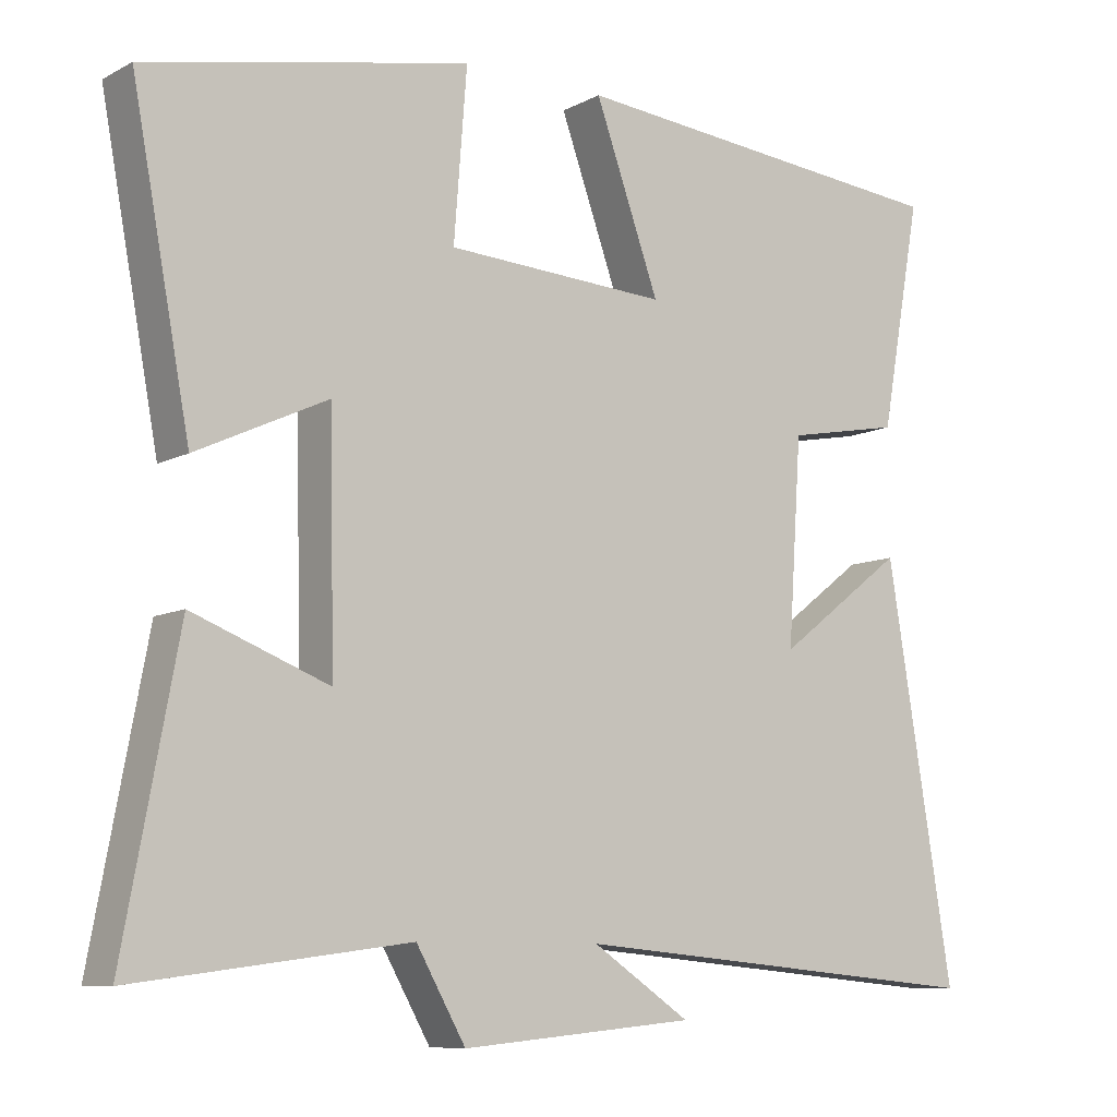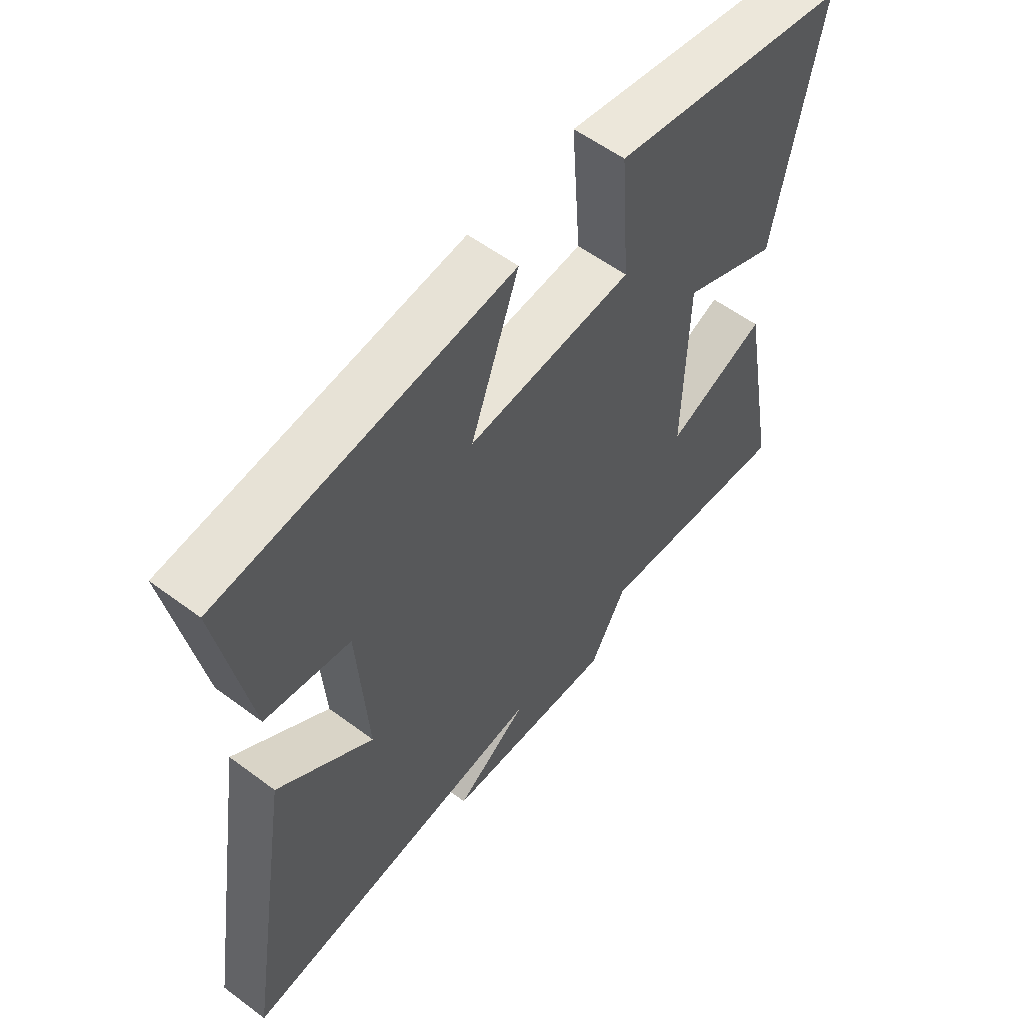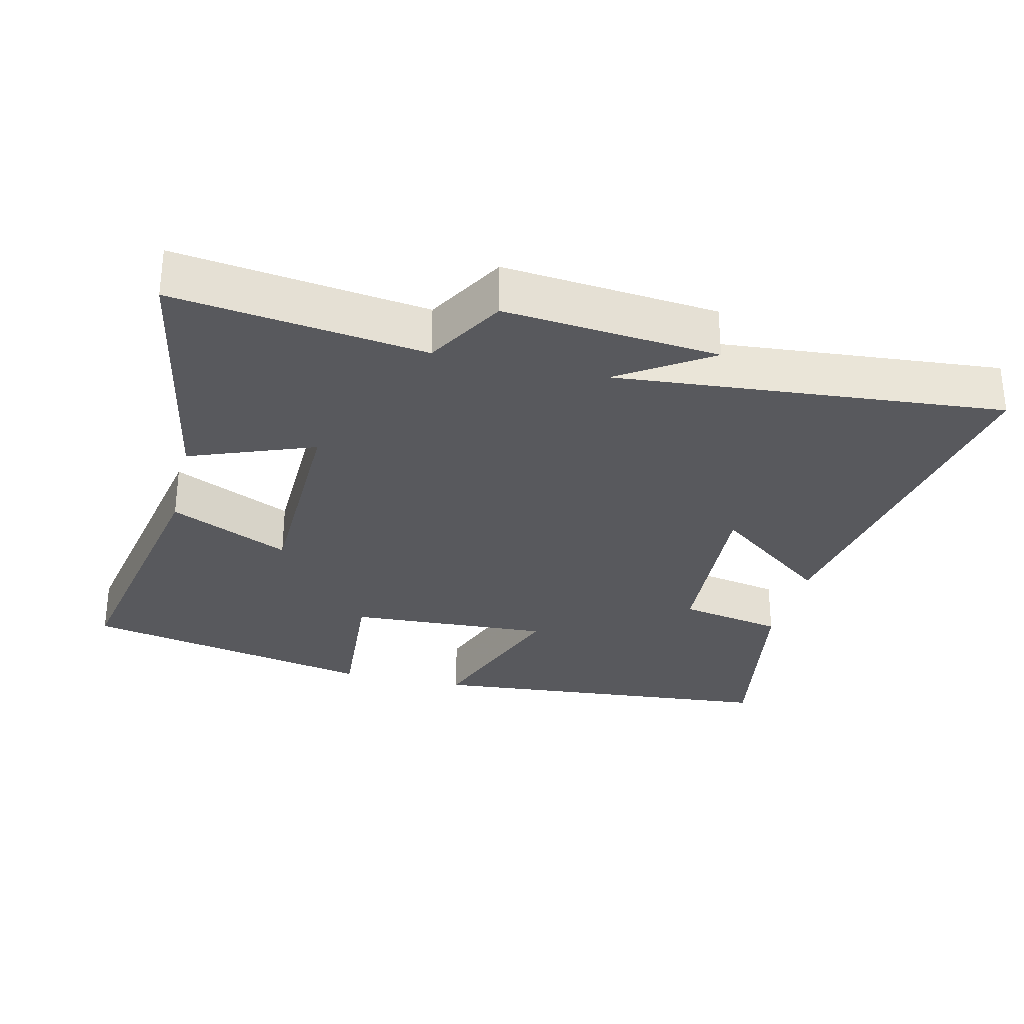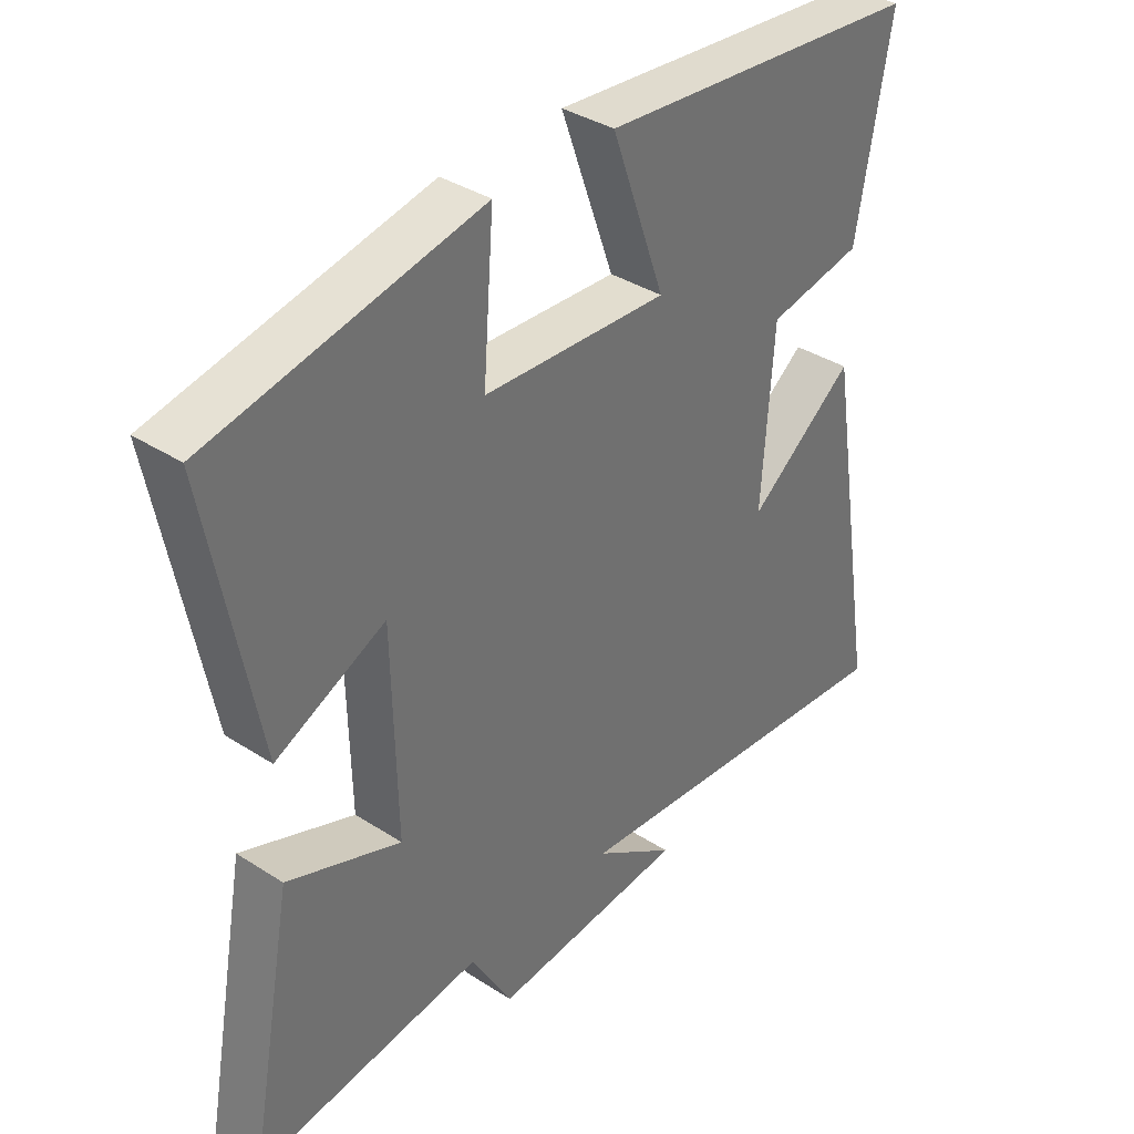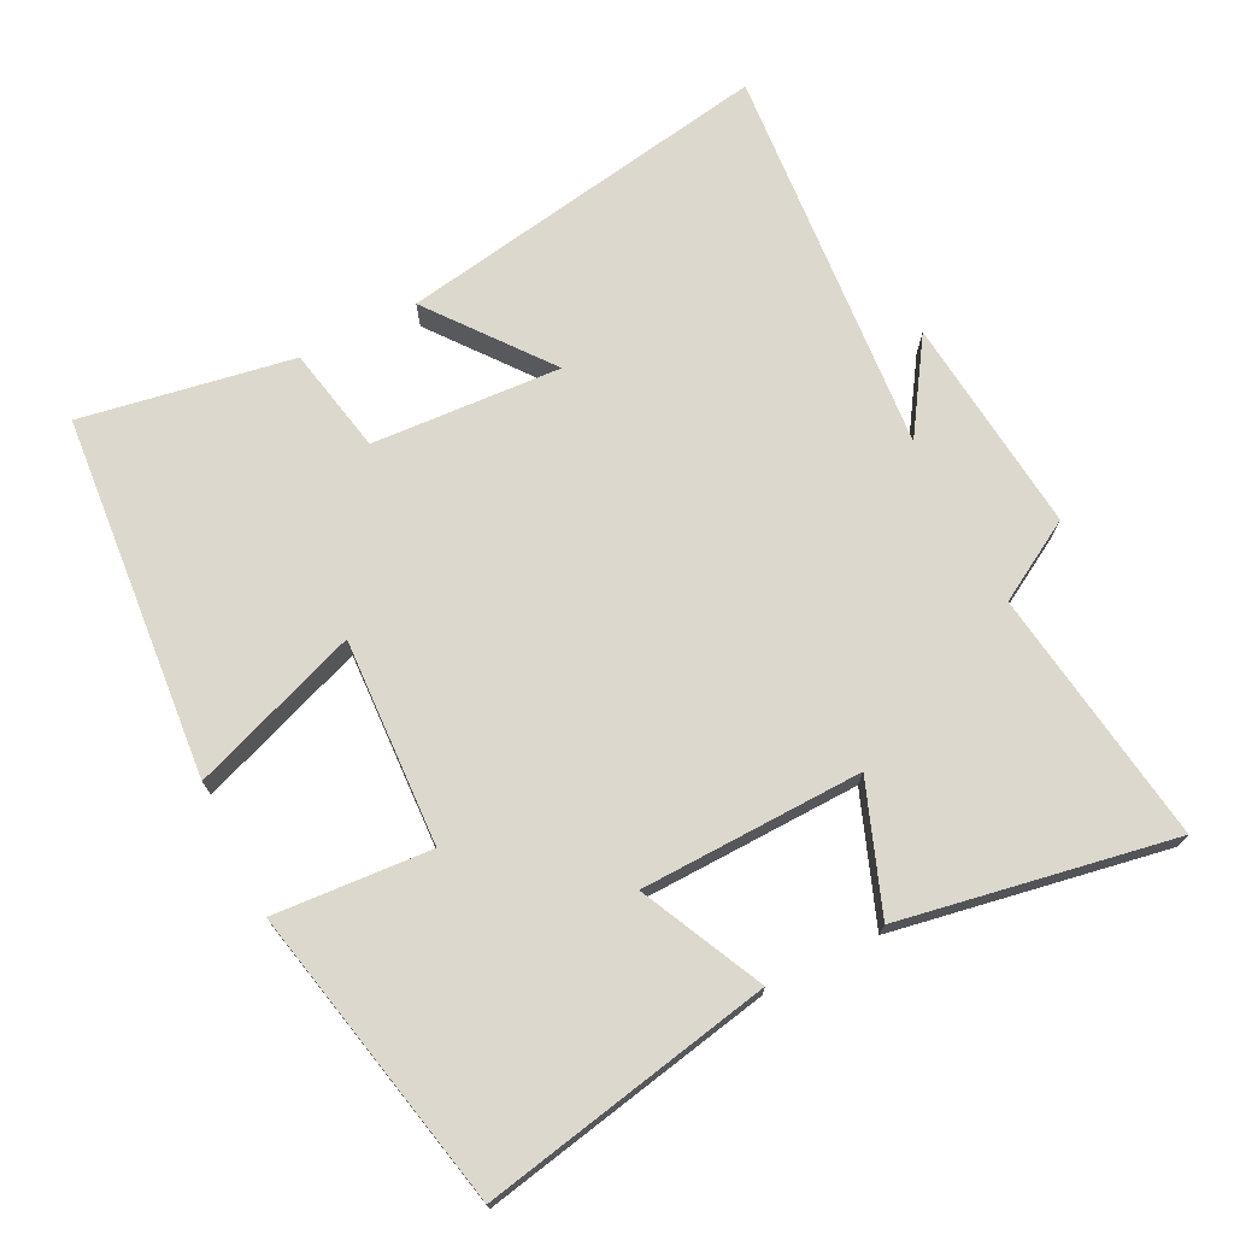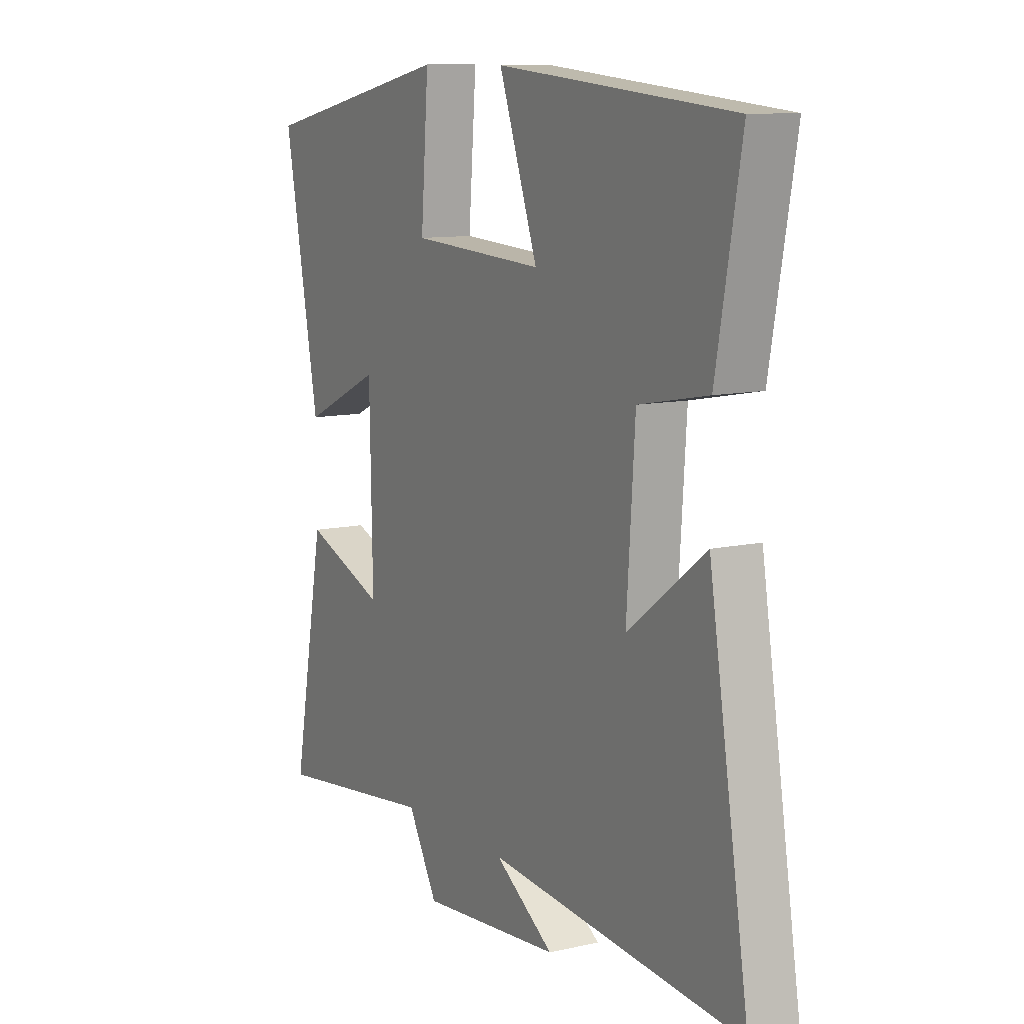
<metadata>
{"format":"obj","ext":"obj","renderer":"f3d","projection":"perspective","resolution":1024,"background":"white","views":[{"elev":-9.0,"azim":143.5,"up":"+Z"},{"elev":57.1,"azim":-52.2,"up":"+Z"},{"elev":-29.9,"azim":166.4,"up":"+Y"},{"elev":36.8,"azim":129.8,"up":"+Z"},{"elev":72.1,"azim":62.9,"up":"+Y"},{"elev":10.6,"azim":-119.7,"up":"+Z"}]}
</metadata>
<code>
v 0.577 0.07 0.412
v 0.5 0.07 0.002
v 0.327 0.07 0.083
v 0.321 0.07 -0.231
v 0.5 0.07 -0.162
v 0.572 0.07 -0.547
v 0.211 0.07 -0.5
v 0.146 0.07 -0.614
v -0.162 0.07 -0.586
v -0.033 0.07 -0.5
v -0.588 0.07 -0.55
v -0.5 0.07 -0.014
v -0.331 0.07 -0.143
v -0.349 0.07 0.125
v -0.5 0.07 0.154
v -0.554 0.07 0.453
v -0.039 0.07 0.5
v -0.124 0.07 0.263
v 0.168 0.07 0.279
v 0.151 0.07 0.5
v 0.577 0 0.412
v 0.5 0 0.002
v 0.327 0 0.083
v 0.321 0 -0.231
v 0.5 0 -0.162
v 0.572 0 -0.547
v 0.211 0 -0.5
v 0.146 0 -0.614
v -0.162 0 -0.586
v -0.033 0 -0.5
v -0.588 0 -0.55
v -0.5 0 -0.014
v -0.331 0 -0.143
v -0.349 0 0.125
v -0.5 0 0.154
v -0.554 0 0.453
v -0.039 0 0.5
v -0.124 0 0.263
v 0.168 0 0.279
v 0.151 0 0.5
f 1 2 3
f 20 1 3
f 19 20 3
f 18 19 3 4
f 16 17 18
f 15 16 18
f 14 15 18
f 13 14 18 4
f 10 11 12 13
f 10 13 4
f 7 8 9 10
f 7 10 4 5
f 5 6 7
f 23 22 21
f 23 21 40
f 23 40 39
f 24 23 39 38
f 38 37 36
f 38 36 35
f 38 35 34
f 24 38 34 33
f 33 32 31 30
f 24 33 30
f 30 29 28 27
f 25 24 30 27
f 27 26 25
f 1 21 22 2
f 2 22 23 3
f 3 23 24 4
f 4 24 25 5
f 5 25 26 6
f 6 26 27 7
f 7 27 28 8
f 8 28 29 9
f 9 29 30 10
f 10 30 31 11
f 11 31 32 12
f 12 32 33 13
f 13 33 34 14
f 14 34 35 15
f 15 35 36 16
f 16 36 37 17
f 17 37 38 18
f 18 38 39 19
f 19 39 40 20
f 20 40 21 1

</code>
